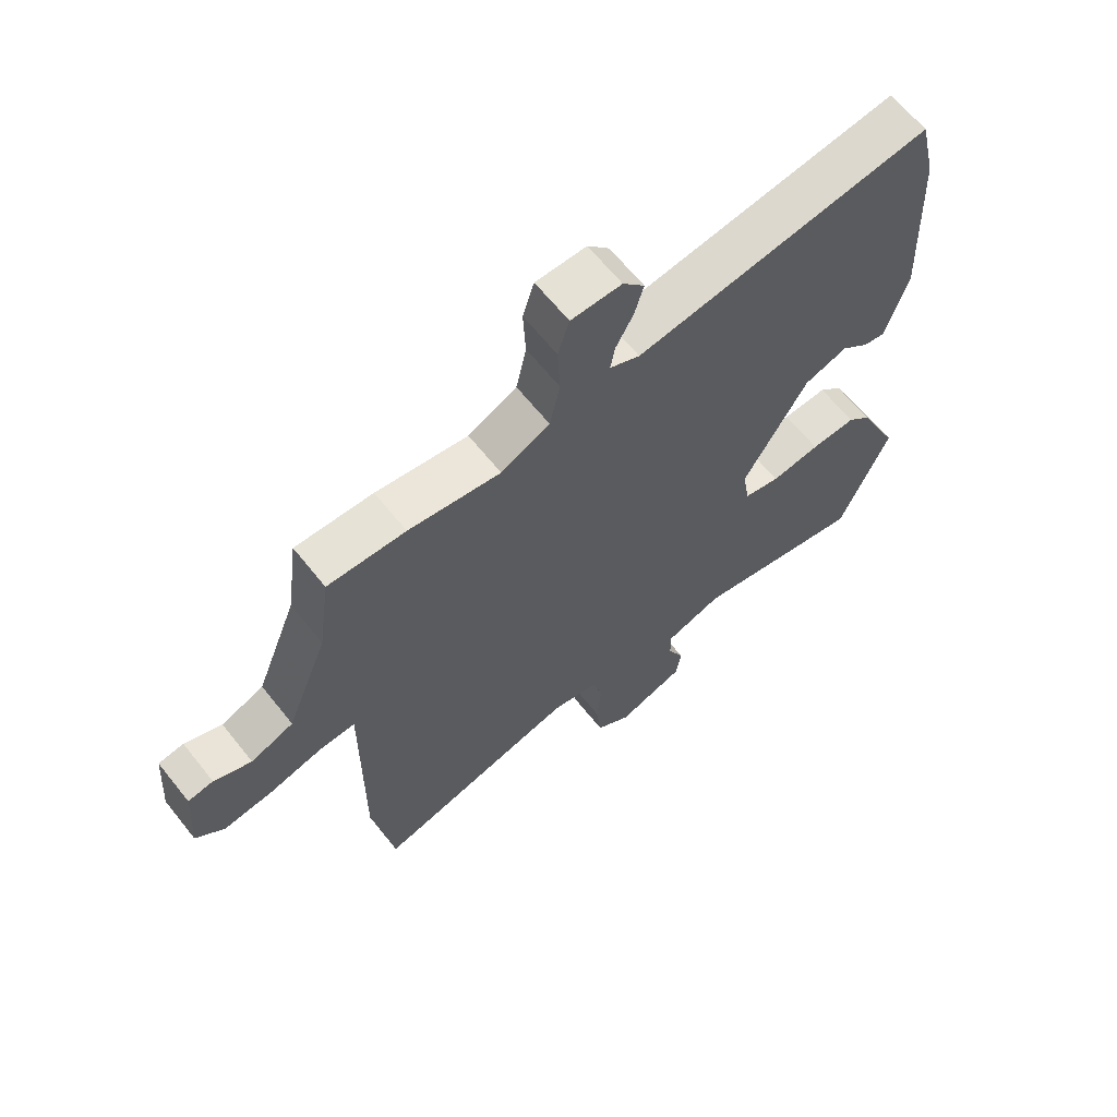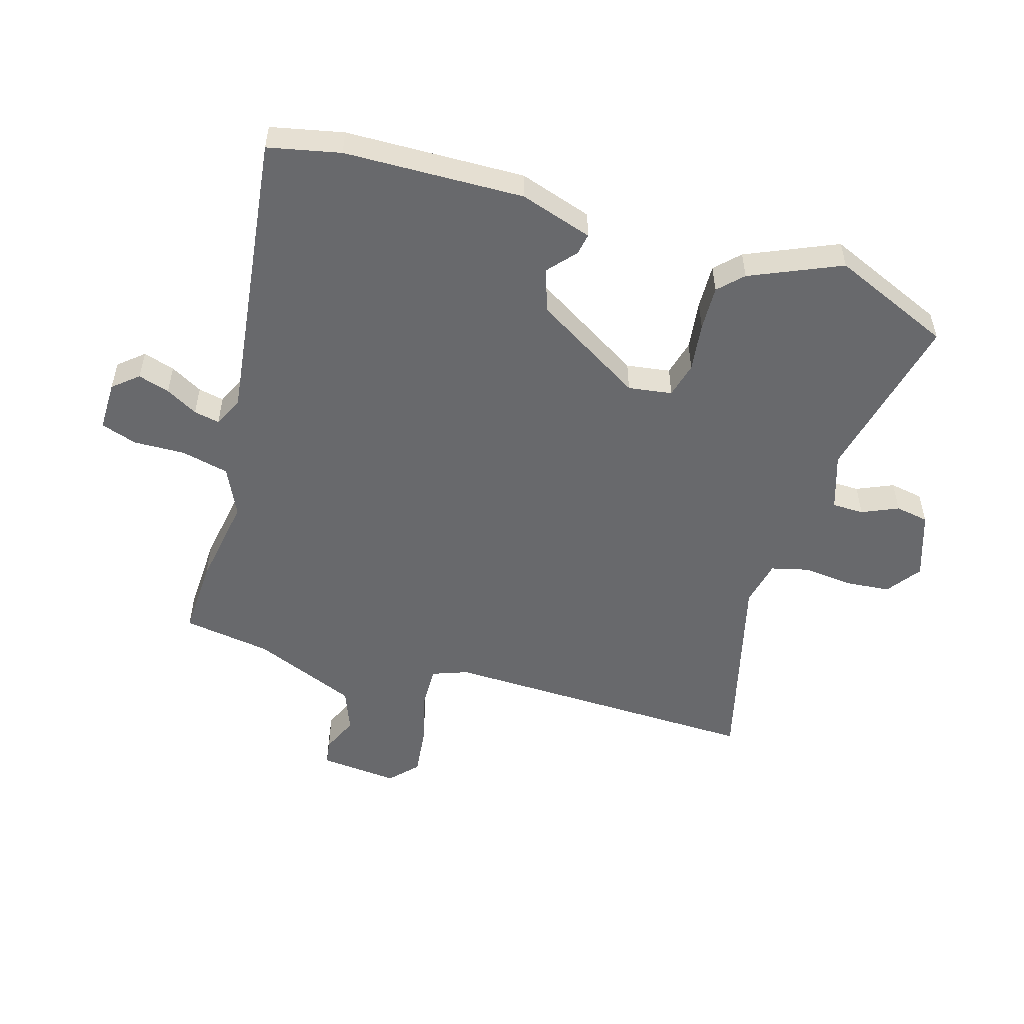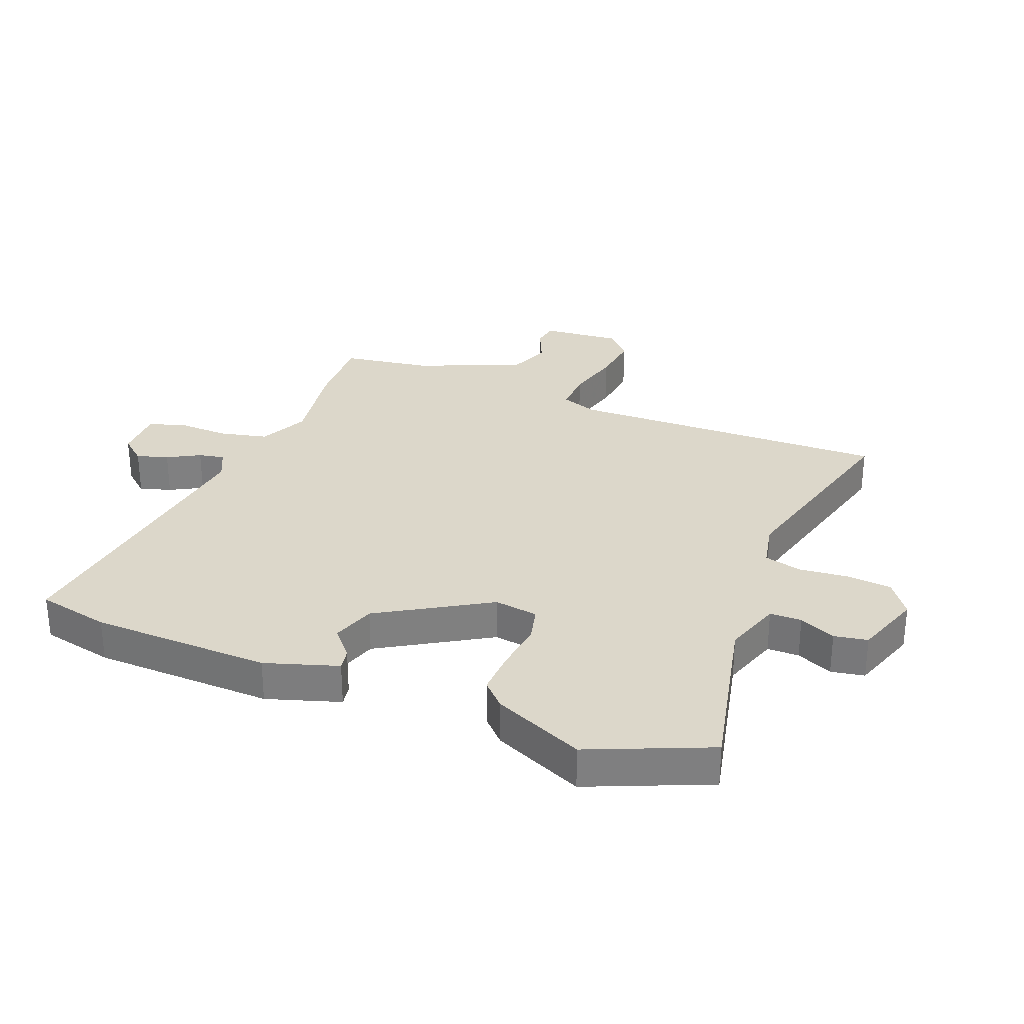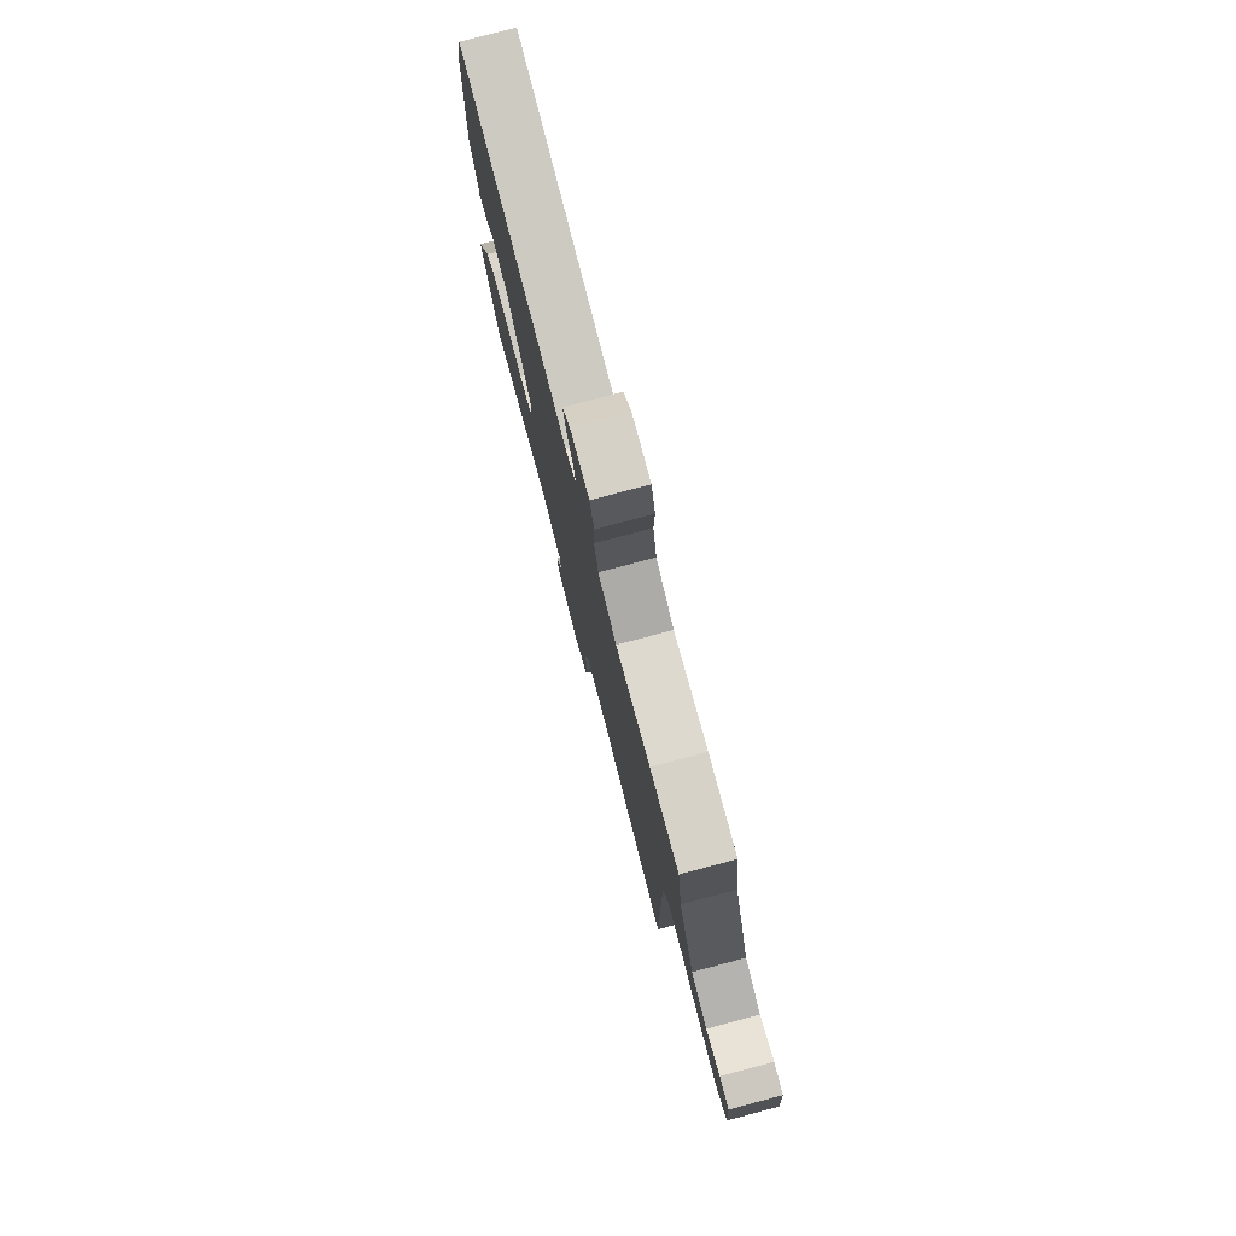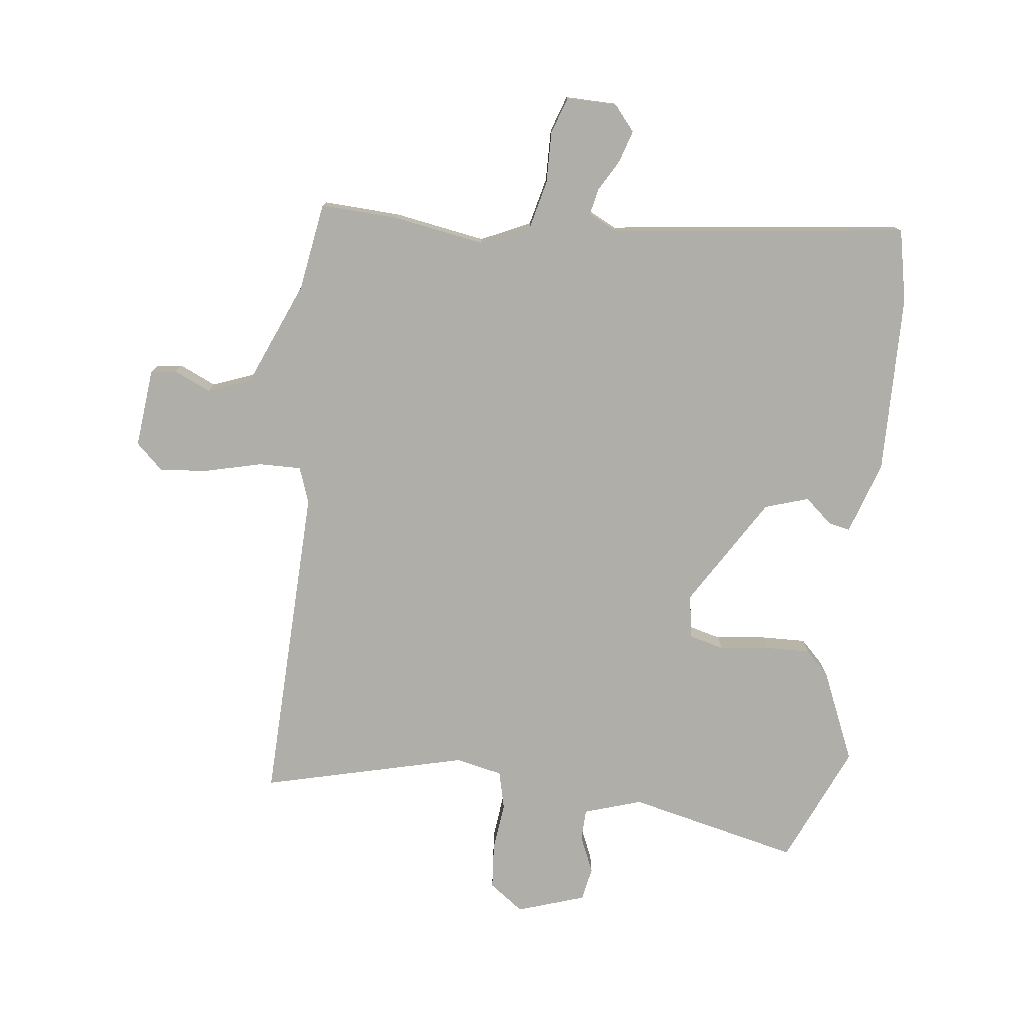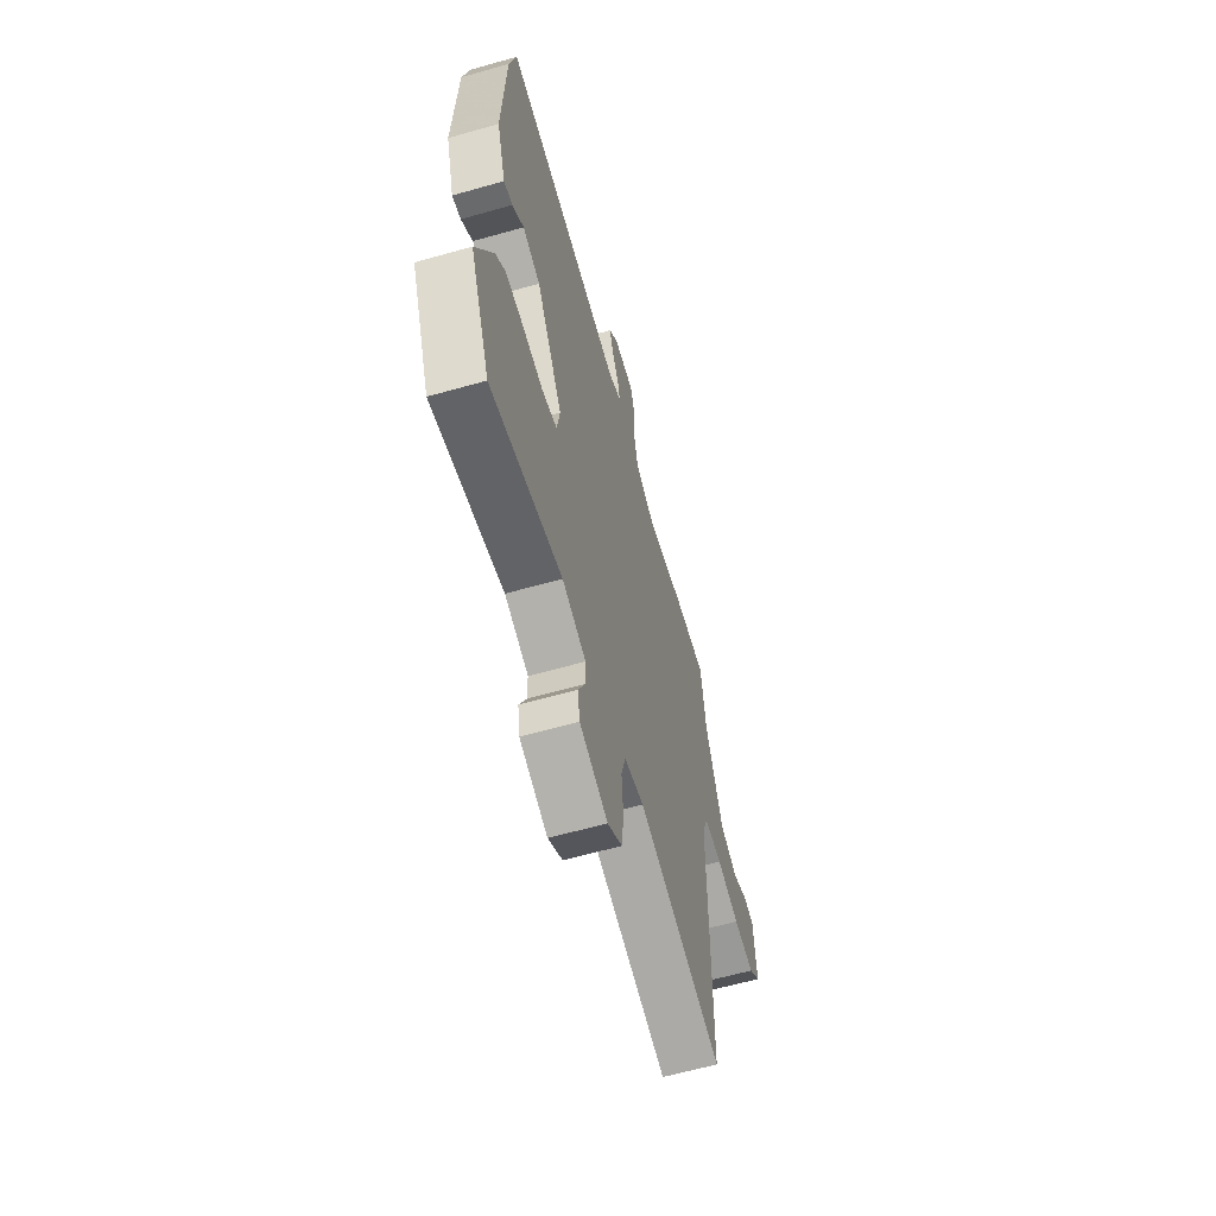
<metadata>
{"format":"obj","ext":"obj","renderer":"f3d","projection":"perspective","resolution":1024,"background":"white","views":[{"elev":64.4,"azim":-38.6,"up":"+Z"},{"elev":-52.7,"azim":72.3,"up":"+Y"},{"elev":30.4,"azim":110.7,"up":"+Y"},{"elev":78.6,"azim":-104.8,"up":"+Z"},{"elev":-77.5,"azim":-8.2,"up":"+Y"},{"elev":-61.8,"azim":106.1,"up":"+Z"}]}
</metadata>
<code>
v 0.476 0.07 0.602
v 0.504 0.07 0.482
v 0.517 0.07 0.183
v 0.48 0.07 0.061
v 0.444 0.07 0.067
v 0.397 0.07 0.106
v 0.325 0.07 0.081
v 0.218 0.07 -0.103
v 0.23 0.07 -0.176
v 0.29 0.07 -0.19
v 0.372 0.07 -0.178
v 0.447 0.07 -0.174
v 0.487 0.07 -0.212
v 0.556 0.07 -0.362
v 0.474 0.07 -0.563
v 0.187 0.07 -0.504
v 0.092 0.07 -0.537
v 0.092 0.07 -0.59
v 0.12 0.07 -0.65
v 0.111 0.07 -0.706
v -0.001 0.07 -0.746
v -0.059 0.07 -0.706
v -0.067 0.07 -0.631
v -0.06 0.07 -0.549
v -0.077 0.07 -0.486
v -0.155 0.07 -0.471
v -0.492 0.07 -0.564
v -0.489 0.07 -0.027
v -0.512 0.07 0.032
v -0.583 0.07 0.029
v -0.674 0.07 0.004
v -0.756 0.07 -0.007
v -0.803 0.07 0.035
v -0.793 0.07 0.167
v -0.751 0.07 0.174
v -0.689 0.07 0.148
v -0.618 0.07 0.177
v -0.549 0.07 0.353
v -0.529 0.07 0.501
v -0.4 0.07 0.498
v -0.247 0.07 0.476
v -0.166 0.07 0.516
v -0.149 0.07 0.596
v -0.153 0.07 0.682
v -0.134 0.07 0.743
v -0.05 0.07 0.744
v -0.014 0.07 0.703
v -0.029 0.07 0.65
v -0.058 0.07 0.596
v -0.066 0.07 0.553
v -0.016 0.07 0.53
v 0.476 0 0.602
v 0.504 0 0.482
v 0.517 0 0.183
v 0.48 0 0.061
v 0.444 0 0.067
v 0.397 0 0.106
v 0.325 0 0.081
v 0.218 0 -0.103
v 0.23 0 -0.176
v 0.29 0 -0.19
v 0.372 0 -0.178
v 0.447 0 -0.174
v 0.487 0 -0.212
v 0.556 0 -0.362
v 0.474 0 -0.563
v 0.187 0 -0.504
v 0.092 0 -0.537
v 0.092 0 -0.59
v 0.12 0 -0.65
v 0.111 0 -0.706
v -0.001 0 -0.746
v -0.059 0 -0.706
v -0.067 0 -0.631
v -0.06 0 -0.549
v -0.077 0 -0.486
v -0.155 0 -0.471
v -0.492 0 -0.564
v -0.489 0 -0.027
v -0.512 0 0.032
v -0.583 0 0.029
v -0.674 0 0.004
v -0.756 0 -0.007
v -0.803 0 0.035
v -0.793 0 0.167
v -0.751 0 0.174
v -0.689 0 0.148
v -0.618 0 0.177
v -0.549 0 0.353
v -0.529 0 0.501
v -0.4 0 0.498
v -0.247 0 0.476
v -0.166 0 0.516
v -0.149 0 0.596
v -0.153 0 0.682
v -0.134 0 0.743
v -0.05 0 0.744
v -0.014 0 0.703
v -0.029 0 0.65
v -0.058 0 0.596
v -0.066 0 0.553
v -0.016 0 0.53
f 46 47 48 49
f 46 49 50
f 43 44 45 46
f 42 43 46 50
f 41 42 50 51
f 38 39 40 41
f 37 38 41 51
f 33 34 35 36
f 33 36 37
f 30 31 32 33
f 29 30 33 37
f 26 27 28
f 25 26 28 29
f 21 22 23 24
f 21 24 25
f 18 19 20 21
f 17 18 21 25
f 16 17 25 29
f 10 11 12 13
f 10 13 14 15
f 3 4 5 6
f 3 6 7
f 2 3 7
f 1 2 7 8
f 37 51 1 8
f 29 37 8 9
f 16 29 9
f 9 10 15 16
f 100 99 98 97
f 101 100 97
f 97 96 95 94
f 101 97 94 93
f 102 101 93 92
f 92 91 90 89
f 102 92 89 88
f 87 86 85 84
f 88 87 84
f 84 83 82 81
f 88 84 81 80
f 79 78 77
f 80 79 77 76
f 75 74 73 72
f 76 75 72
f 72 71 70 69
f 76 72 69 68
f 80 76 68 67
f 64 63 62 61
f 66 65 64 61
f 57 56 55 54
f 58 57 54
f 58 54 53
f 59 58 53 52
f 59 52 102 88
f 60 59 88 80
f 60 80 67
f 67 66 61 60
f 1 52 53 2
f 2 53 54 3
f 3 54 55 4
f 4 55 56 5
f 5 56 57 6
f 6 57 58 7
f 7 58 59 8
f 8 59 60 9
f 9 60 61 10
f 10 61 62 11
f 11 62 63 12
f 12 63 64 13
f 13 64 65 14
f 14 65 66 15
f 15 66 67 16
f 16 67 68 17
f 17 68 69 18
f 18 69 70 19
f 19 70 71 20
f 20 71 72 21
f 21 72 73 22
f 22 73 74 23
f 23 74 75 24
f 24 75 76 25
f 25 76 77 26
f 26 77 78 27
f 27 78 79 28
f 28 79 80 29
f 29 80 81 30
f 30 81 82 31
f 31 82 83 32
f 32 83 84 33
f 33 84 85 34
f 34 85 86 35
f 35 86 87 36
f 36 87 88 37
f 37 88 89 38
f 38 89 90 39
f 39 90 91 40
f 40 91 92 41
f 41 92 93 42
f 42 93 94 43
f 43 94 95 44
f 44 95 96 45
f 45 96 97 46
f 46 97 98 47
f 47 98 99 48
f 48 99 100 49
f 49 100 101 50
f 50 101 102 51
f 51 102 52 1

</code>
